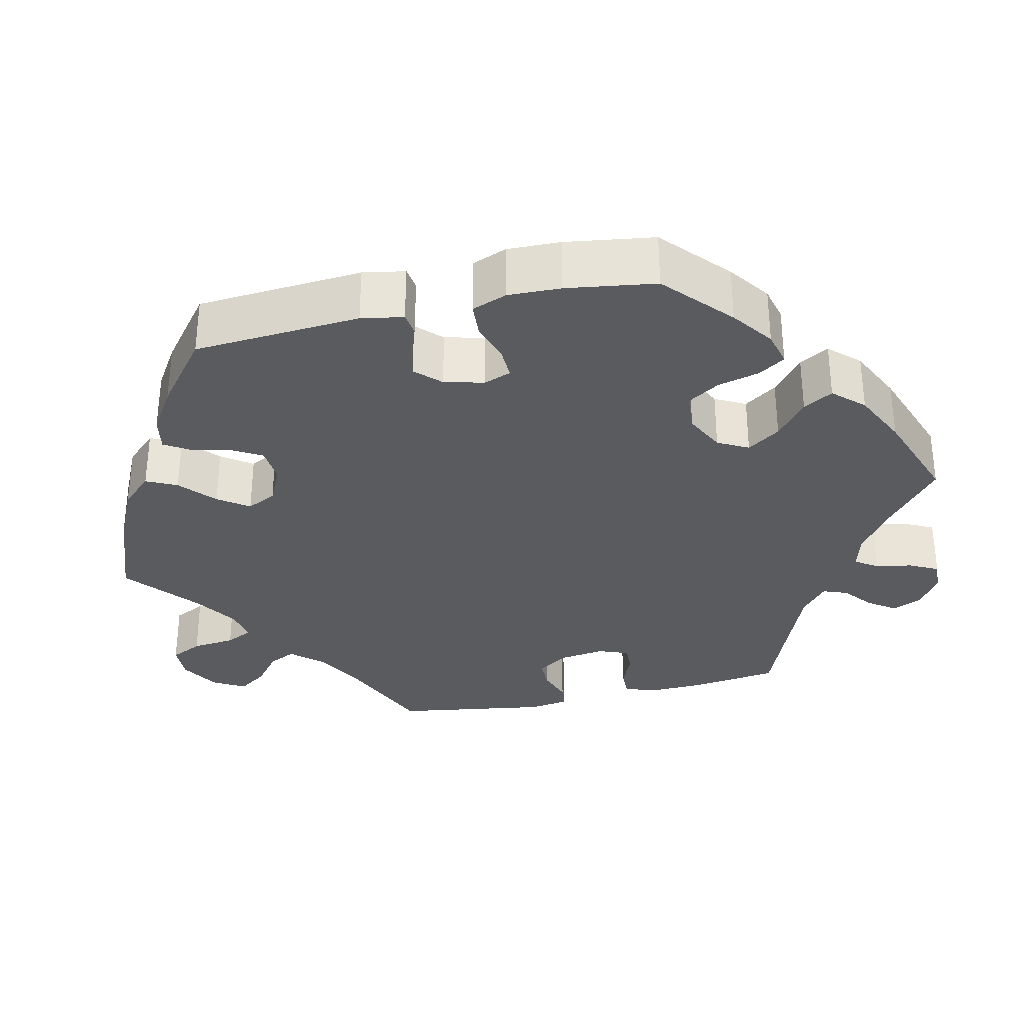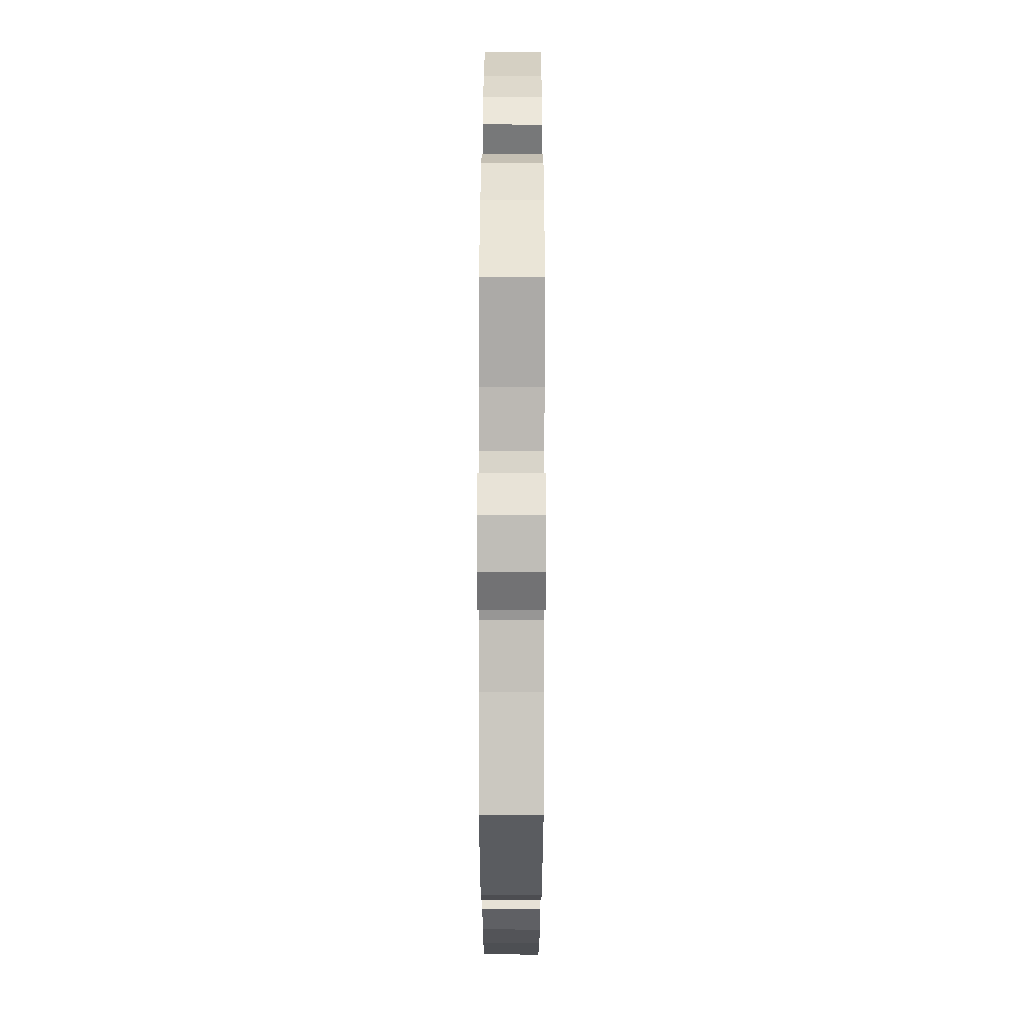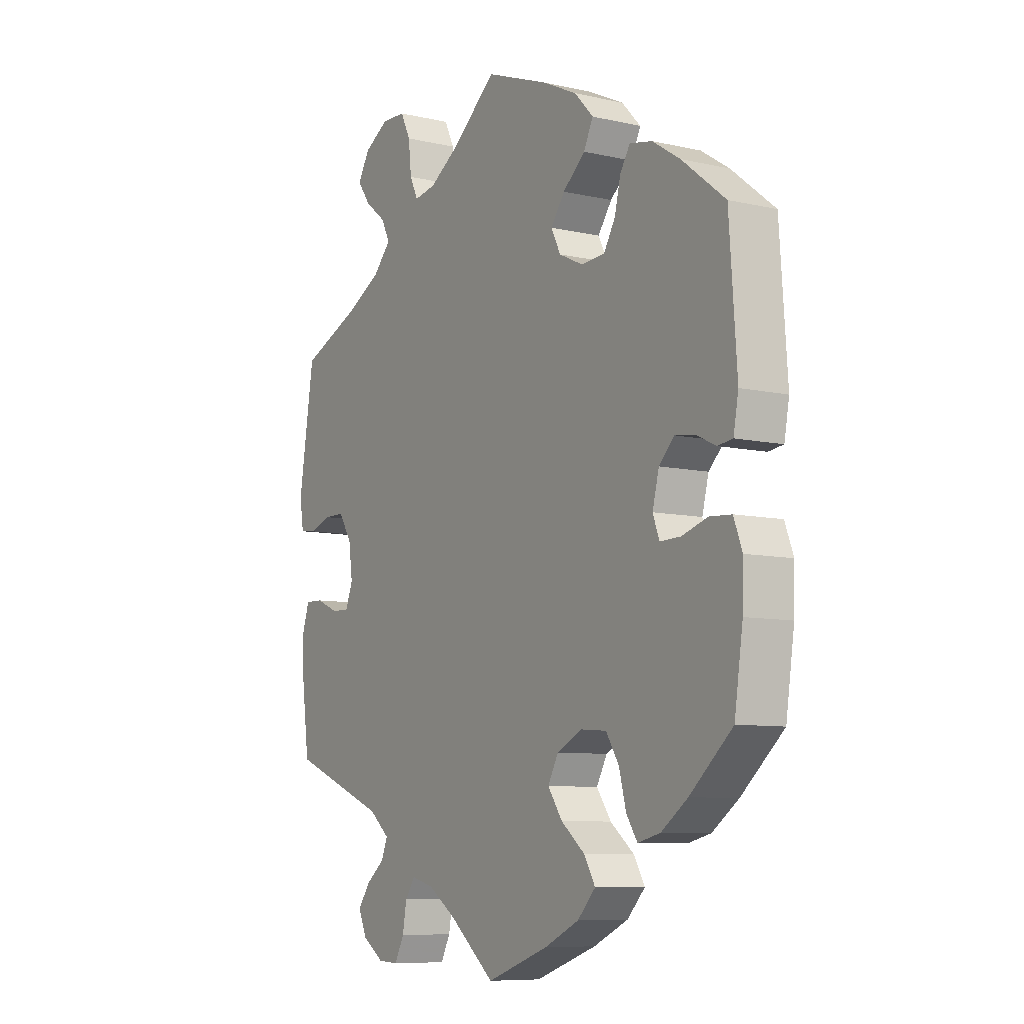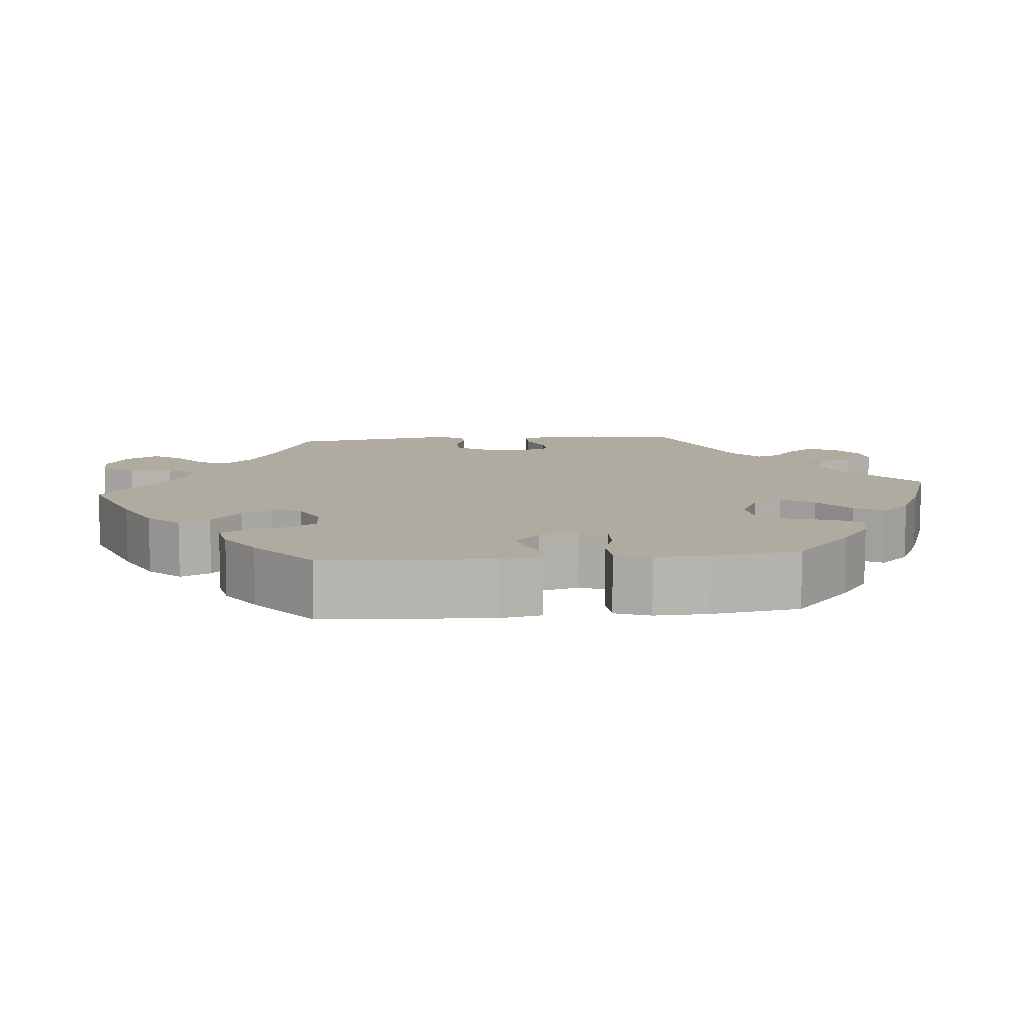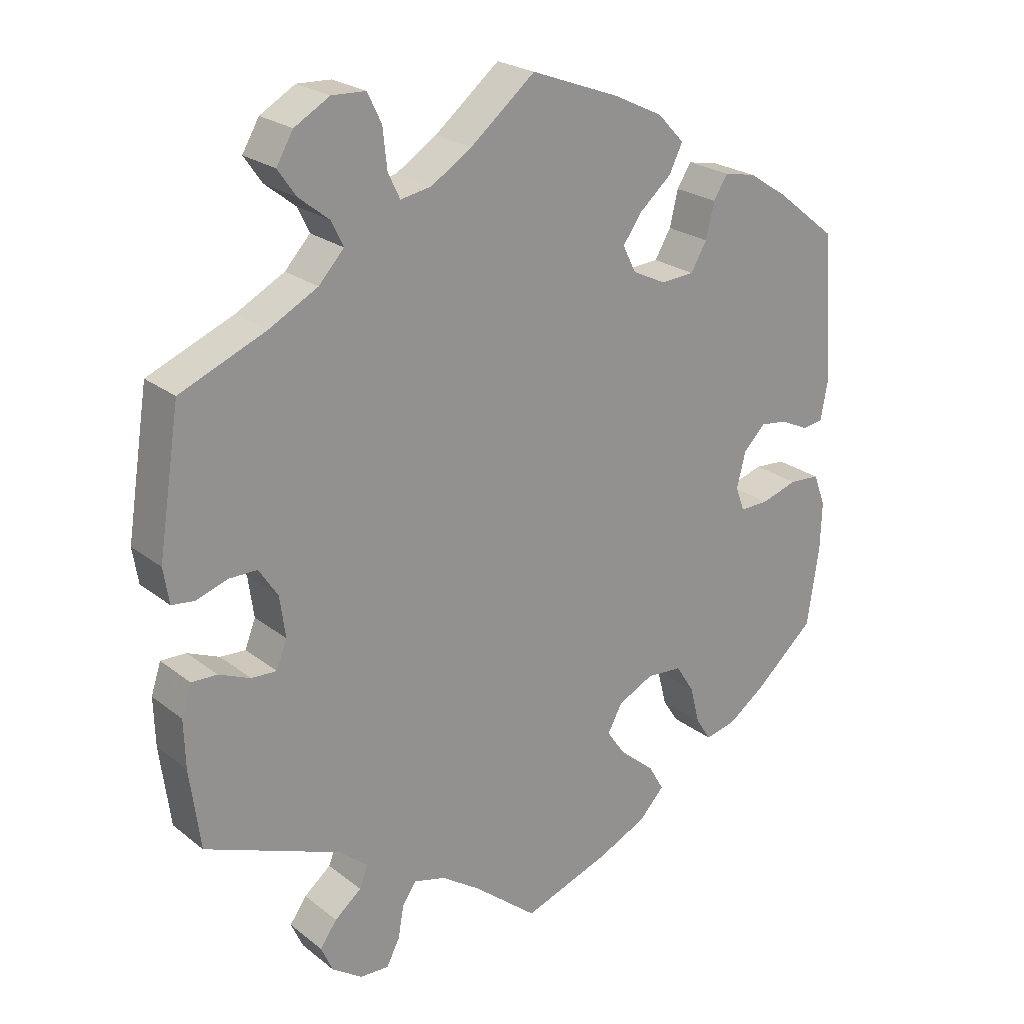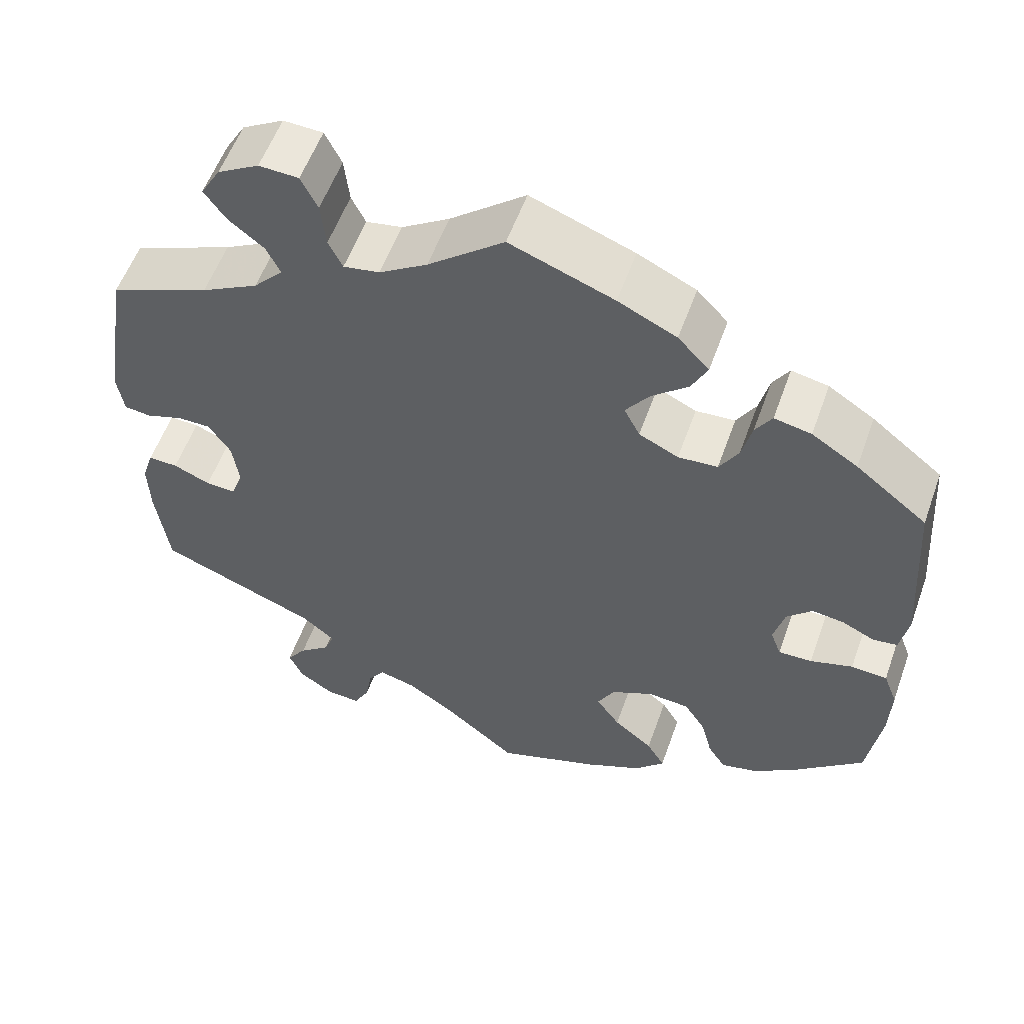
<metadata>
{"format":"obj","ext":"obj","renderer":"f3d","projection":"perspective","resolution":1024,"background":"white","views":[{"elev":-32.2,"azim":103.0,"up":"+Y"},{"elev":64.7,"azim":-89.9,"up":"+Z"},{"elev":-8.4,"azim":58.1,"up":"+Z"},{"elev":9.8,"azim":84.4,"up":"+Y"},{"elev":23.4,"azim":-37.8,"up":"+Z"},{"elev":56.3,"azim":19.6,"up":"+Z"}]}
</metadata>
<code>
v 0.415 0.07 -0.364
v 0.362 0.07 -0.402
v 0.317 0.07 -0.413
v 0.295 0.07 -0.379
v 0.281 0.07 -0.325
v 0.255 0.07 -0.284
v 0.204 0.07 -0.28
v 0.153 0.07 -0.305
v 0.132 0.07 -0.344
v 0.161 0.07 -0.386
v 0.209 0.07 -0.425
v 0.231 0.07 -0.463
v 0.195 0.07 -0.501
v 0.125 0.07 -0.534
v 0 0.07 -0.578
v -0.091 0.07 -0.503
v -0.147 0.07 -0.465
v -0.192 0.07 -0.453
v -0.212 0.07 -0.482
v -0.22 0.07 -0.528
v -0.239 0.07 -0.565
v -0.28 0.07 -0.563
v -0.323 0.07 -0.534
v -0.34 0.07 -0.496
v -0.316 0.07 -0.462
v -0.278 0.07 -0.431
v -0.266 0.07 -0.4
v -0.307 0.07 -0.366
v -0.501 0.07 -0.289
v -0.516 0.07 -0.175
v -0.518 0.07 -0.107
v -0.504 0.07 -0.064
v -0.468 0.07 -0.065
v -0.423 0.07 -0.084
v -0.387 0.07 -0.086
v -0.372 0.07 -0.047
v -0.38 0.07 0.011
v -0.407 0.07 0.052
v -0.447 0.07 0.052
v -0.492 0.07 0.037
v -0.524 0.07 0.041
v -0.532 0.07 0.091
v -0.501 0.07 0.289
v -0.379 0.07 0.34
v -0.31 0.07 0.377
v -0.274 0.07 0.416
v -0.291 0.07 0.451
v -0.334 0.07 0.485
v -0.36 0.07 0.522
v -0.336 0.07 0.563
v -0.286 0.07 0.592
v -0.238 0.07 0.59
v -0.218 0.07 0.549
v -0.212 0.07 0.493
v -0.195 0.07 0.458
v -0.151 0.07 0.466
v -0.093 0.07 0.503
v -0.001 0.07 0.578
v 0.125 0.07 0.531
v 0.196 0.07 0.497
v 0.234 0.07 0.457
v 0.215 0.07 0.418
v 0.17 0.07 0.379
v 0.142 0.07 0.34
v 0.161 0.07 0.302
v 0.209 0.07 0.279
v 0.257 0.07 0.282
v 0.28 0.07 0.321
v 0.292 0.07 0.371
v 0.312 0.07 0.403
v 0.357 0.07 0.394
v 0.413 0.07 0.358
v 0.5 0.07 0.289
v 0.515 0.07 0.075
v 0.505 0.07 0.021
v 0.475 0.07 0.017
v 0.435 0.07 0.036
v 0.396 0.07 0.041
v 0.365 0.07 0.01
v 0.352 0.07 -0.041
v 0.365 0.07 -0.076
v 0.406 0.07 -0.075
v 0.458 0.07 -0.059
v 0.502 0.07 -0.062
v 0.519 0.07 -0.107
v 0.517 0.07 -0.175
v 0.5 0.07 -0.289
v 0.415 0 -0.364
v 0.362 0 -0.402
v 0.317 0 -0.413
v 0.295 0 -0.379
v 0.281 0 -0.325
v 0.255 0 -0.284
v 0.204 0 -0.28
v 0.153 0 -0.305
v 0.132 0 -0.344
v 0.161 0 -0.386
v 0.209 0 -0.425
v 0.231 0 -0.463
v 0.195 0 -0.501
v 0.125 0 -0.534
v 0 0 -0.578
v -0.091 0 -0.503
v -0.147 0 -0.465
v -0.192 0 -0.453
v -0.212 0 -0.482
v -0.22 0 -0.528
v -0.239 0 -0.565
v -0.28 0 -0.563
v -0.323 0 -0.534
v -0.34 0 -0.496
v -0.316 0 -0.462
v -0.278 0 -0.431
v -0.266 0 -0.4
v -0.307 0 -0.366
v -0.501 0 -0.289
v -0.516 0 -0.175
v -0.518 0 -0.107
v -0.504 0 -0.064
v -0.468 0 -0.065
v -0.423 0 -0.084
v -0.387 0 -0.086
v -0.372 0 -0.047
v -0.38 0 0.011
v -0.407 0 0.052
v -0.447 0 0.052
v -0.492 0 0.037
v -0.524 0 0.041
v -0.532 0 0.091
v -0.501 0 0.289
v -0.379 0 0.34
v -0.31 0 0.377
v -0.274 0 0.416
v -0.291 0 0.451
v -0.334 0 0.485
v -0.36 0 0.522
v -0.336 0 0.563
v -0.286 0 0.592
v -0.238 0 0.59
v -0.218 0 0.549
v -0.212 0 0.493
v -0.195 0 0.458
v -0.151 0 0.466
v -0.093 0 0.503
v -0.001 0 0.578
v 0.125 0 0.531
v 0.196 0 0.497
v 0.234 0 0.457
v 0.215 0 0.418
v 0.17 0 0.379
v 0.142 0 0.34
v 0.161 0 0.302
v 0.209 0 0.279
v 0.257 0 0.282
v 0.28 0 0.321
v 0.292 0 0.371
v 0.312 0 0.403
v 0.357 0 0.394
v 0.413 0 0.358
v 0.5 0 0.289
v 0.515 0 0.075
v 0.505 0 0.021
v 0.475 0 0.017
v 0.435 0 0.036
v 0.396 0 0.041
v 0.365 0 0.01
v 0.352 0 -0.041
v 0.365 0 -0.076
v 0.406 0 -0.075
v 0.458 0 -0.059
v 0.502 0 -0.062
v 0.519 0 -0.107
v 0.517 0 -0.175
v 0.5 0 -0.289
f 82 83 84 85
f 81 82 85 86
f 74 75 76 77
f 74 77 78
f 73 74 78
f 72 73 78 79
f 68 69 70 71
f 67 68 71 72
f 60 61 62 63
f 60 63 64
f 57 58 59 60
f 56 57 60 64
f 55 56 64 65
f 51 52 53 54
f 51 54 55
f 50 51 55
f 47 48 49 50
f 46 47 50 55
f 45 46 55 65
f 41 42 43 44
f 39 40 41 44
f 38 39 44 45
f 37 38 45 65
f 31 32 33 34
f 31 34 35
f 28 29 30 31
f 27 28 31 35
f 23 24 25 26
f 21 22 23 26
f 19 20 21 26
f 18 19 26 27
f 17 18 27 35
f 13 14 15 16
f 10 11 12 13
f 9 10 13 16
f 8 9 16 17
f 2 3 4 5
f 2 5 6
f 1 2 6
f 81 86 87 1
f 67 72 79 80
f 66 67 80
f 36 37 65 66
f 8 17 35 36
f 7 8 36 66
f 6 7 66 80
f 1 6 80 81
f 172 171 170 169
f 173 172 169 168
f 164 163 162 161
f 165 164 161
f 165 161 160
f 166 165 160 159
f 158 157 156 155
f 159 158 155 154
f 150 149 148 147
f 151 150 147
f 147 146 145 144
f 151 147 144 143
f 152 151 143 142
f 141 140 139 138
f 142 141 138
f 142 138 137
f 137 136 135 134
f 142 137 134 133
f 152 142 133 132
f 131 130 129 128
f 131 128 127 126
f 132 131 126 125
f 152 132 125 124
f 121 120 119 118
f 122 121 118
f 118 117 116 115
f 122 118 115 114
f 113 112 111 110
f 113 110 109 108
f 113 108 107 106
f 114 113 106 105
f 122 114 105 104
f 103 102 101 100
f 100 99 98 97
f 103 100 97 96
f 104 103 96 95
f 92 91 90 89
f 93 92 89
f 93 89 88
f 88 174 173 168
f 167 166 159 154
f 167 154 153
f 153 152 124 123
f 123 122 104 95
f 153 123 95 94
f 167 153 94 93
f 168 167 93 88
f 1 88 89 2
f 2 89 90 3
f 3 90 91 4
f 4 91 92 5
f 5 92 93 6
f 6 93 94 7
f 7 94 95 8
f 8 95 96 9
f 9 96 97 10
f 10 97 98 11
f 11 98 99 12
f 12 99 100 13
f 13 100 101 14
f 14 101 102 15
f 15 102 103 16
f 16 103 104 17
f 17 104 105 18
f 18 105 106 19
f 19 106 107 20
f 20 107 108 21
f 21 108 109 22
f 22 109 110 23
f 23 110 111 24
f 24 111 112 25
f 25 112 113 26
f 26 113 114 27
f 27 114 115 28
f 28 115 116 29
f 29 116 117 30
f 30 117 118 31
f 31 118 119 32
f 32 119 120 33
f 33 120 121 34
f 34 121 122 35
f 35 122 123 36
f 36 123 124 37
f 37 124 125 38
f 38 125 126 39
f 39 126 127 40
f 40 127 128 41
f 41 128 129 42
f 42 129 130 43
f 43 130 131 44
f 44 131 132 45
f 45 132 133 46
f 46 133 134 47
f 47 134 135 48
f 48 135 136 49
f 49 136 137 50
f 50 137 138 51
f 51 138 139 52
f 52 139 140 53
f 53 140 141 54
f 54 141 142 55
f 55 142 143 56
f 56 143 144 57
f 57 144 145 58
f 58 145 146 59
f 59 146 147 60
f 60 147 148 61
f 61 148 149 62
f 62 149 150 63
f 63 150 151 64
f 64 151 152 65
f 65 152 153 66
f 66 153 154 67
f 67 154 155 68
f 68 155 156 69
f 69 156 157 70
f 70 157 158 71
f 71 158 159 72
f 72 159 160 73
f 73 160 161 74
f 74 161 162 75
f 75 162 163 76
f 76 163 164 77
f 77 164 165 78
f 78 165 166 79
f 79 166 167 80
f 80 167 168 81
f 81 168 169 82
f 82 169 170 83
f 83 170 171 84
f 84 171 172 85
f 85 172 173 86
f 86 173 174 87
f 87 174 88 1

</code>
